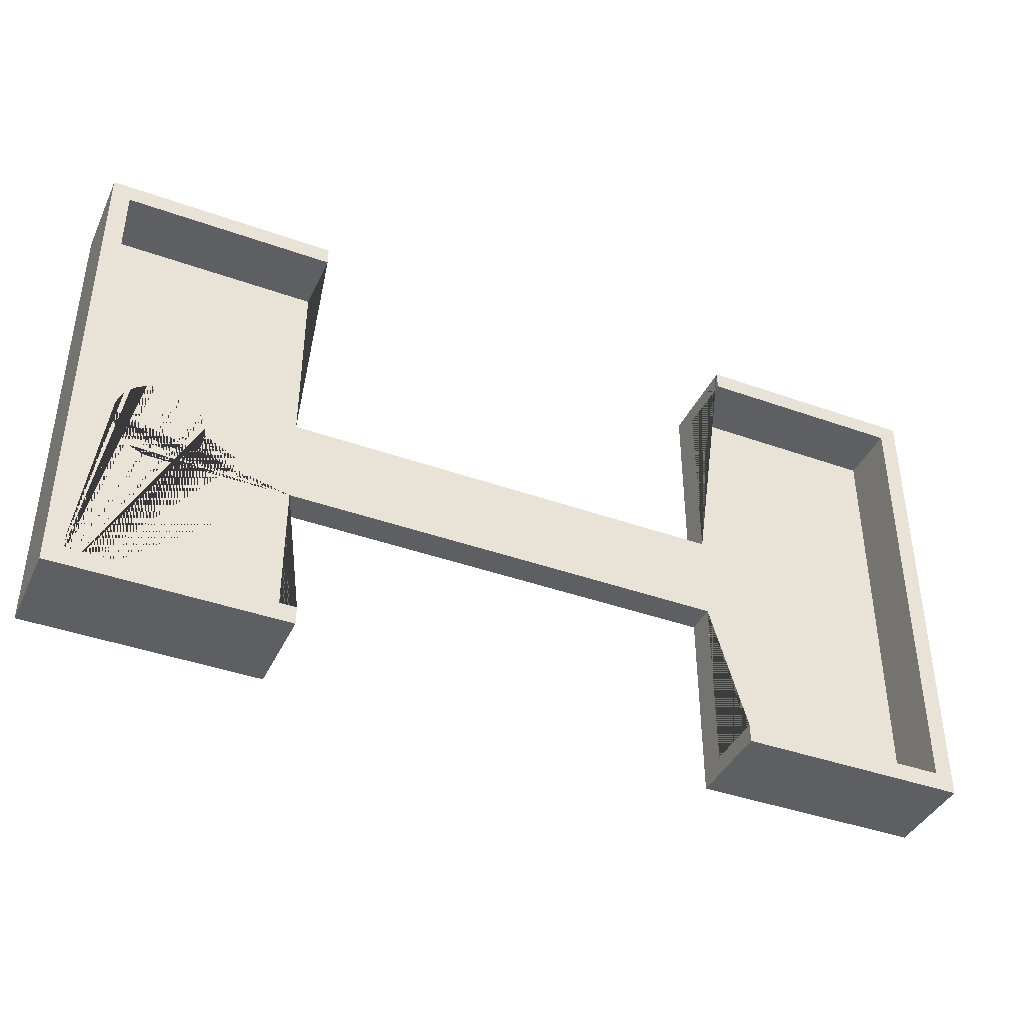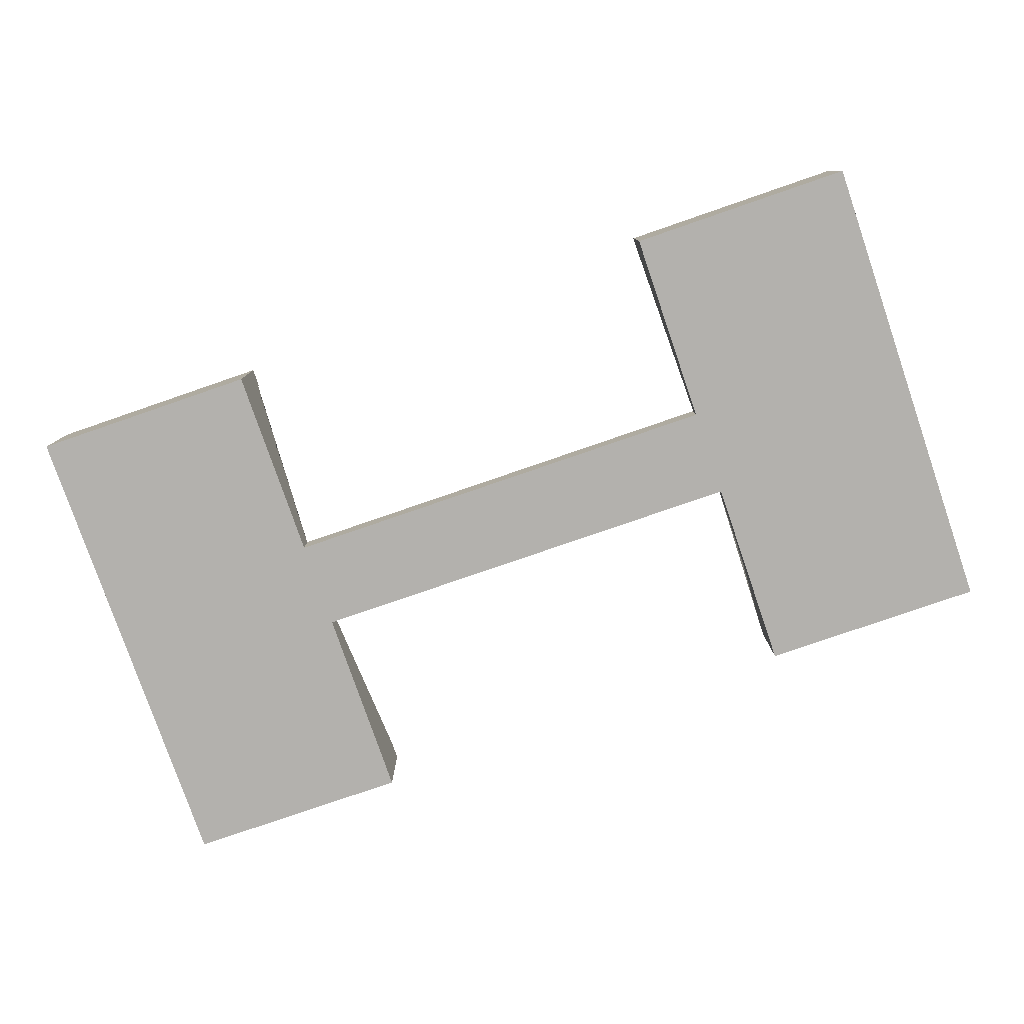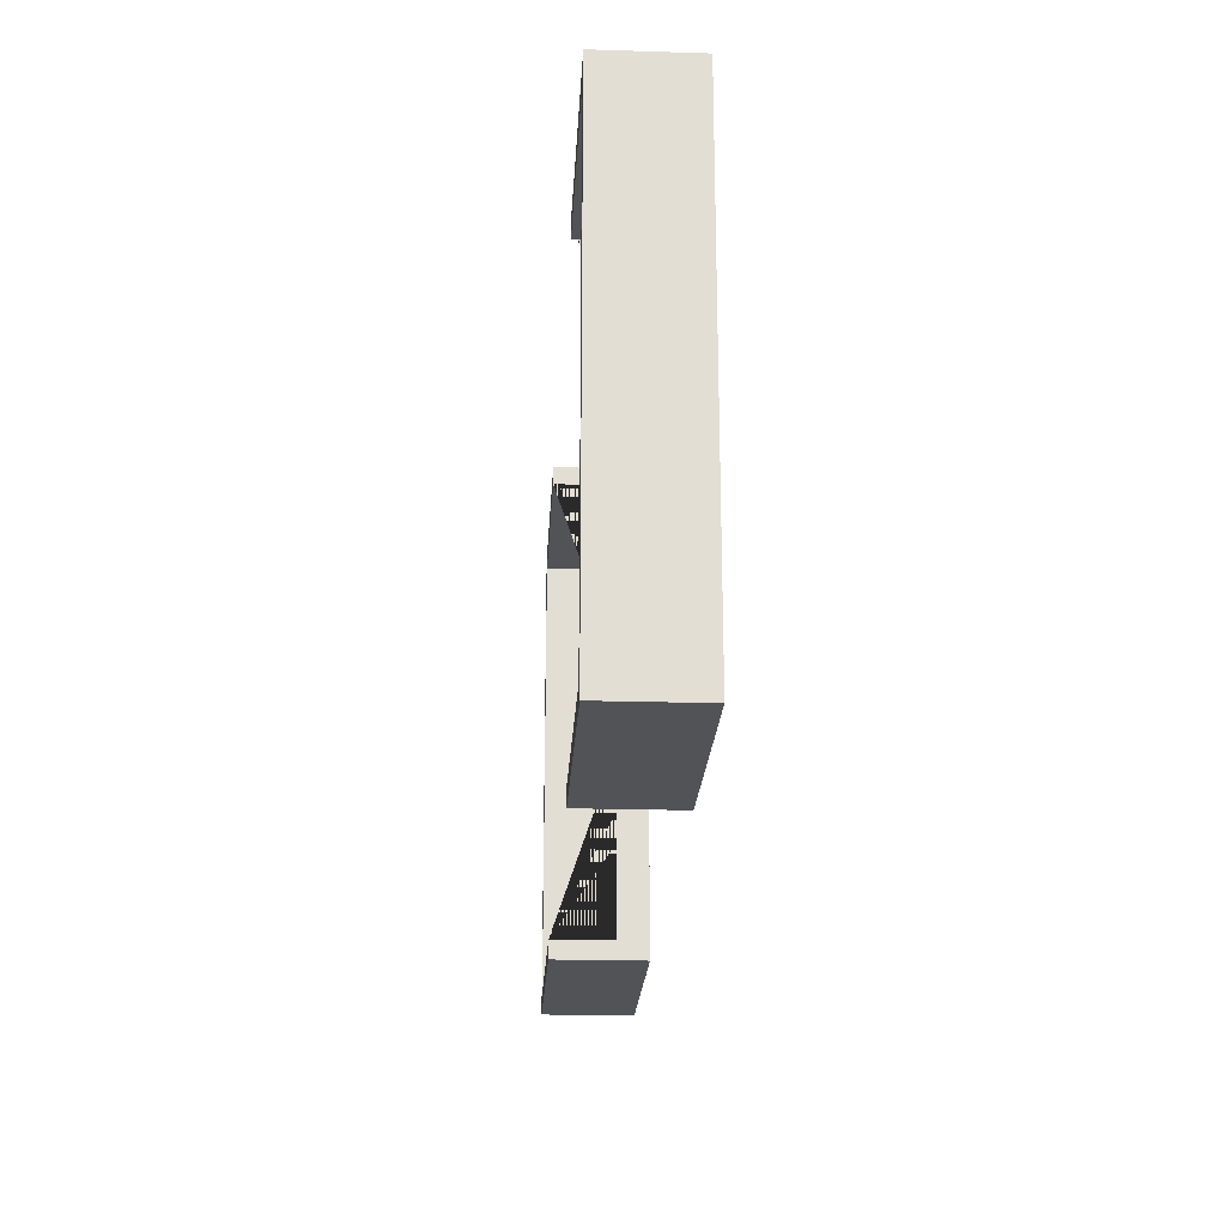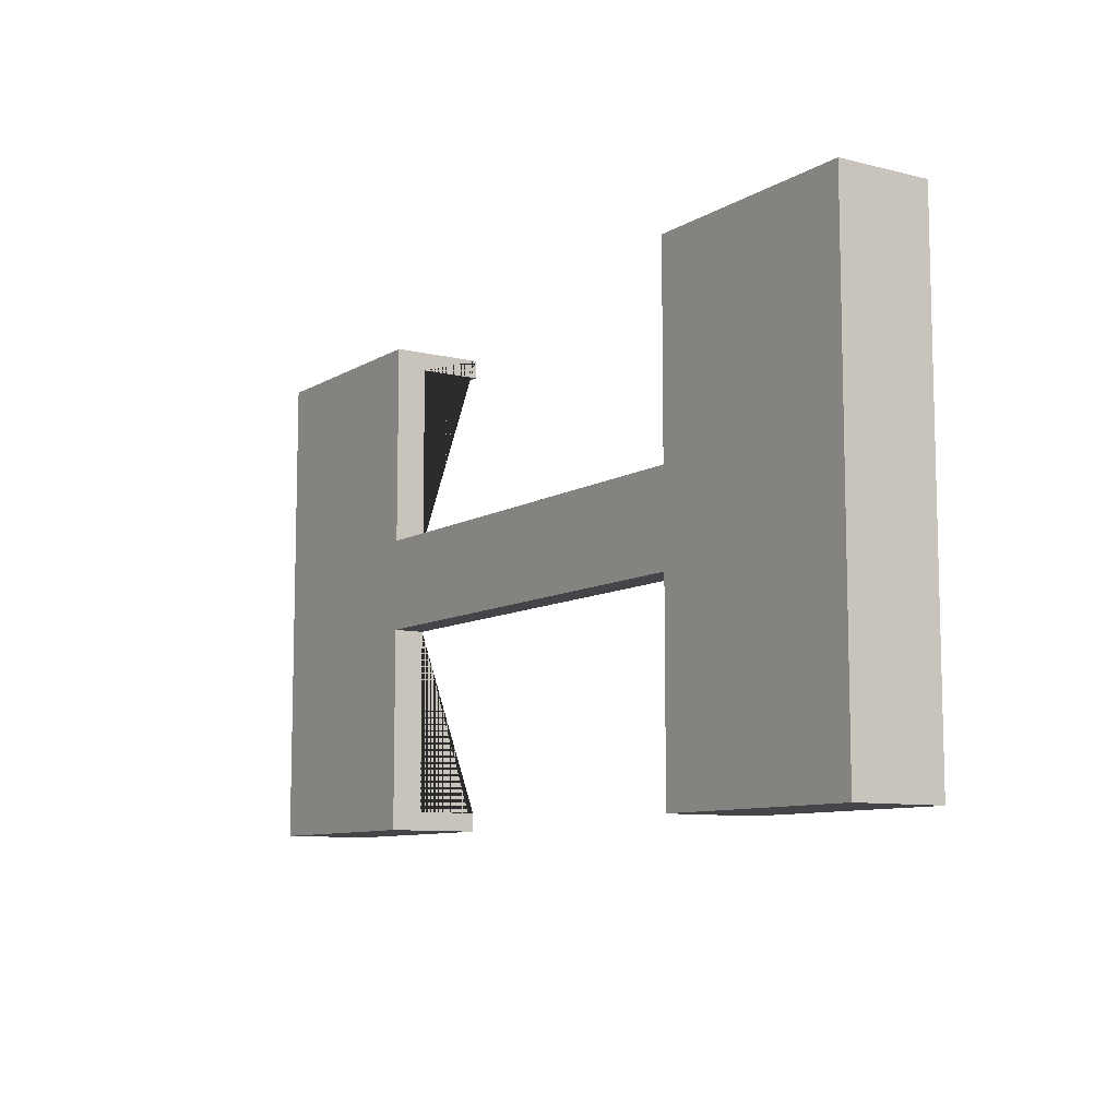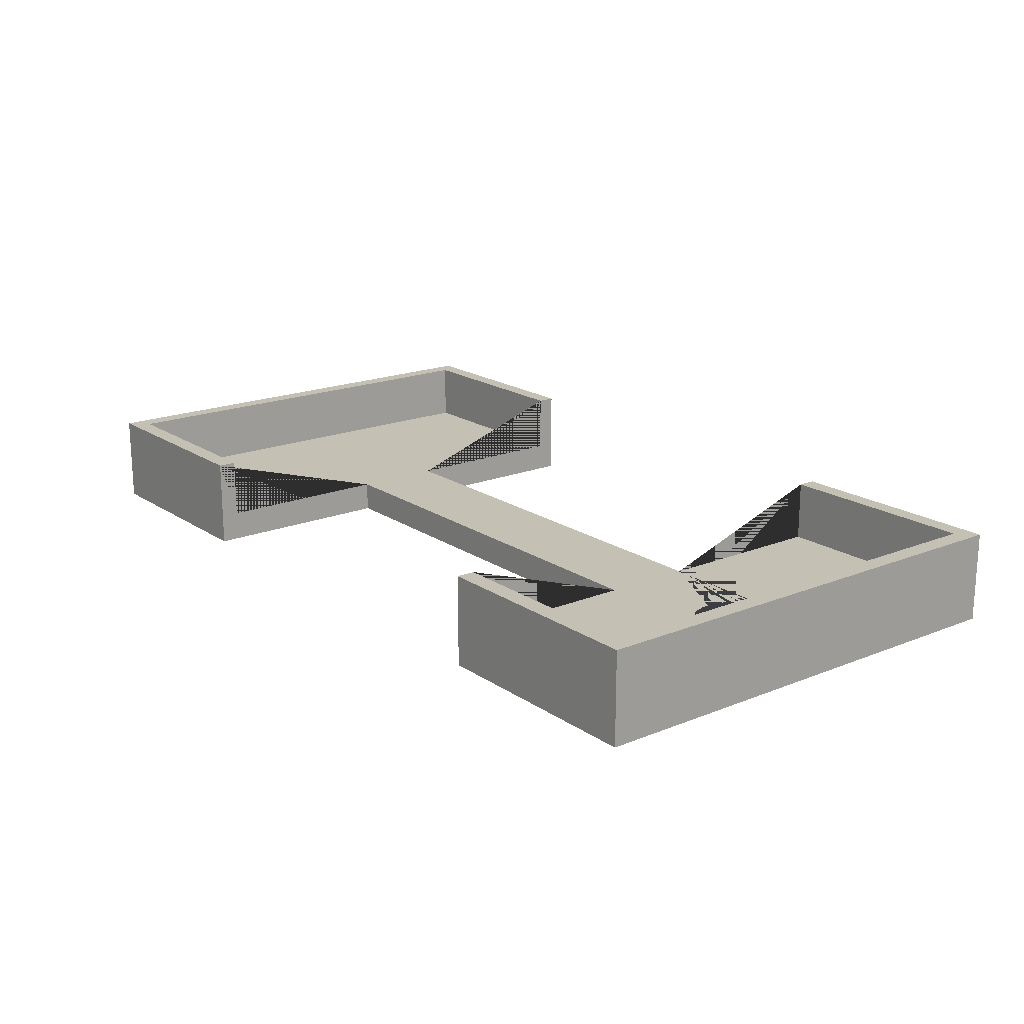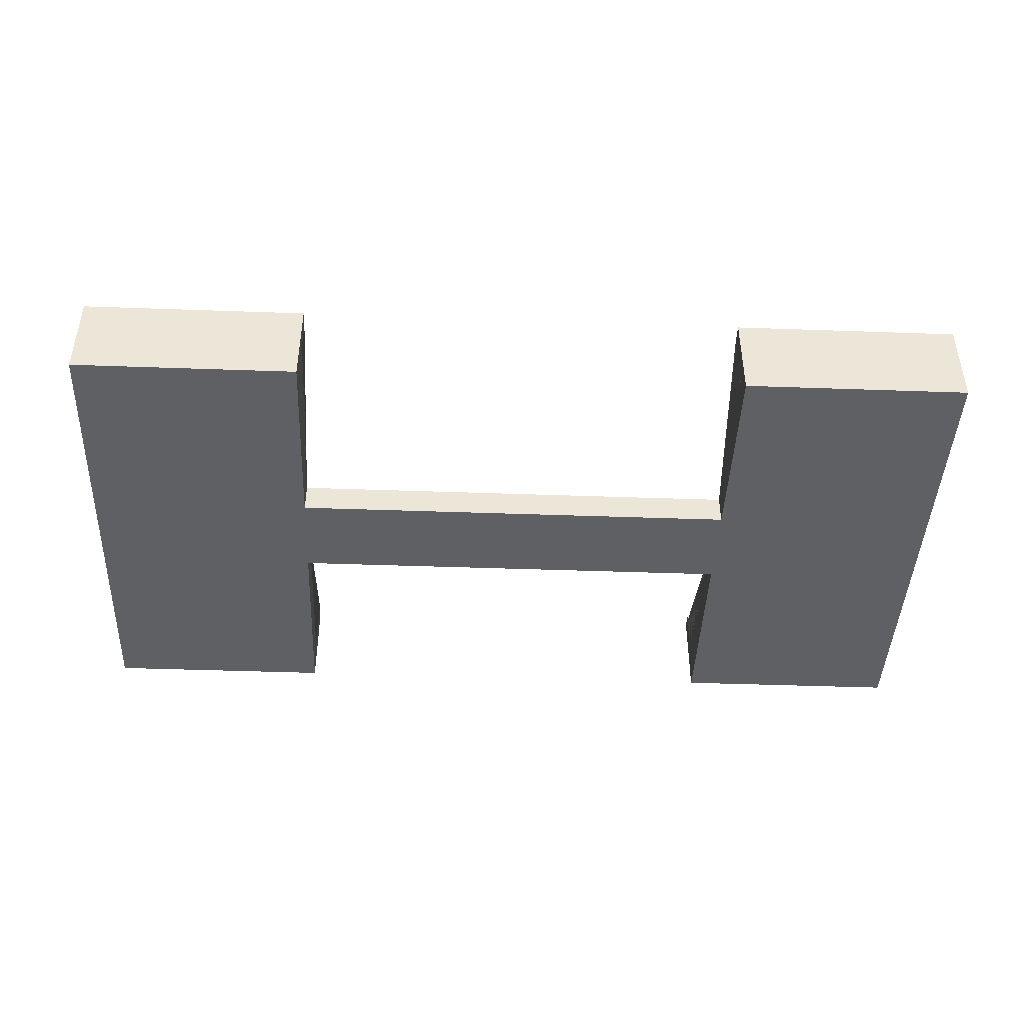
<metadata>
{"format":"obj","ext":"obj","renderer":"f3d","projection":"perspective","resolution":1024,"background":"white","views":[{"elev":-40.5,"azim":156.3,"up":"+Z"},{"elev":-79.3,"azim":19.0,"up":"+Y"},{"elev":-21.9,"azim":-93.1,"up":"+Z"},{"elev":-9.1,"azim":56.8,"up":"+Z"},{"elev":18.4,"azim":52.0,"up":"+Y"},{"elev":-43.7,"azim":177.6,"up":"+Y"}]}
</metadata>
<code>
o Cube_Cube.002
v 1.194 -0.1178 -0.15
v 1.223 -0.1178 -0.1471
v 1.251 -0.1178 -0.1386
v 1.277 -0.1178 -0.1247
v 1.3 -0.1178 -0.1061
v 1.319 -0.1178 -0.08334
v 1.333 -0.1178 -0.0574
v 1.341 -0.1178 -0.02926
v 1.344 -0.1178 -0
v 1.341 -0.1178 0.02926
v 1.333 -0.1178 0.0574
v 1.319 -0.1178 0.08334
v 1.3 -0.1178 0.1061
v 1.277 -0.1178 0.1247
v 1.251 -0.1178 0.1386
v 1.223 -0.1178 0.1471
v 1.194 -0.1178 0.15
v 1.165 -0.1178 0.1471
v 1.137 -0.1178 0.1386
v 1.111 -0.1178 0.1247
v 1.088 -0.1178 0.1061
v 1.069 -0.1178 0.08334
v 1.055 -0.1178 0.0574
v 1.047 -0.1178 0.02926
v 1.044 -0.1178 -0
v 1.047 -0.1178 -0.02926
v 1.055 -0.1178 -0.0574
v 1.069 -0.1178 -0.08334
v 1.088 -0.1178 -0.1061
v 1.111 -0.1178 -0.1247
v 1.137 -0.1178 -0.1386
v 1.165 -0.1178 -0.1471
v -1.5 -0.1309 0.8
v -1.44 0.1691 0.74
v -1.5 -0.1309 -0.8
v -1.44 0.1691 -0.74
v 1.5 -0.1309 0.8
v 1.44 0.1691 0.74
v 1.5 -0.1309 -0.8
v 1.44 0.1691 -0.74
v -1.5 0.1691 0.8
v -1.5 0.1691 -0.8
v 1.5 0.1691 -0.8
v 1.5 0.1691 0.8
v -1.44 -0.03088 0.74
v -1.44 -0.03088 -0.74
v 1.44 -0.03088 -0.74
v 1.44 -0.03088 0.74
v -0.75 -0.1309 0.8
v 0.75 -0.1309 0.8
v -0.75 -0.1309 -0.8
v -0.75 0.1691 -0.74
v -0.75 -0.03088 0.74
v -0.75 0.1691 -0.8
v -0.75 0.1691 0.74
v -0.75 0.1691 0.8
v -0.75 -0.03088 -0.74
v 0.75 -0.1309 -0.8
v 0.75 0.1691 -0.74
v 0.75 -0.03088 0.74
v 0.75 0.1691 0.8
v 0.75 0.1691 -0.8
v 0.75 0.1691 0.74
v 0.75 -0.03088 -0.74
v 0.75 -0.03088 -0.444
v 0.75 -0.03088 -0.148
v 0.75 -0.03088 0.148
v 0.75 -0.03088 0.444
v 0.75 -0.1309 -0.148
v 0.75 -0.1309 0.148
v -0.75 -0.03088 -0.444
v -0.75 -0.03088 -0.148
v -0.75 -0.03088 0.148
v -0.75 -0.03088 0.444
v -0.75 -0.1309 0.148
v -0.75 -0.1309 -0.148
v 1.223 -0.03088 -0.1471
v 1.194 -0.03088 -0.15
v 1.165 -0.03088 -0.1471
v 1.137 -0.03088 -0.1386
v 1.251 -0.03088 -0.1386
v 1.277 -0.03088 -0.1247
v 1.111 -0.03088 -0.1247
v 1.088 -0.03088 -0.1061
v 1.319 -0.03088 -0.08334
v 1.3 -0.03088 -0.1061
v 1.069 -0.03088 -0.08334
v 1.333 -0.03088 -0.0574
v 1.341 -0.03088 -0.02926
v 1.055 -0.03088 -0.0574
v 1.047 -0.03088 -0.02926
v 1.344 -0.03088 -0
v 1.333 -0.03088 0.0574
v 1.341 -0.03088 0.02926
v 1.319 -0.03088 0.08334
v 1.277 -0.03088 0.1247
v 1.3 -0.03088 0.1061
v 1.251 -0.03088 0.1386
v 1.223 -0.03088 0.1471
v 1.165 -0.03088 0.1471
v 1.194 -0.03088 0.15
v 1.111 -0.03088 0.1247
v 1.137 -0.03088 0.1386
v 1.088 -0.03088 0.1061
v 1.069 -0.03088 0.08334
v 1.055 -0.03088 0.0574
v 1.047 -0.03088 0.02926
v 1.044 -0.03088 -0
f 1 2 77 78
f 2 3 81 77
f 3 4 82 81
f 4 5 86 82
f 5 6 85 86
f 6 7 88 85
f 7 8 89 88
f 8 9 92 89
f 9 10 94 92
f 10 11 93 94
f 11 12 95 93
f 12 13 97 95
f 13 14 96 97
f 14 15 98 96
f 15 16 99 98
f 16 17 101 99
f 17 18 100 101
f 18 19 103 100
f 19 20 102 103
f 20 21 104 102
f 21 22 105 104
f 22 23 106 105
f 23 24 107 106
f 24 25 108 107
f 25 26 91 108
f 26 27 90 91
f 27 28 87 90
f 28 29 84 87
f 29 30 83 84
f 30 31 80 83
f 31 32 79 80
f 32 1 78 79
f 1 32 31 30 29 28 27 26 25 24 23 22 21 20 19 18 17 16 15 14 13 12 11 10 9 8 7 6 5 4 3 2
f 33 41 42 35
f 35 42 54 51
f 39 43 44 37
f 37 44 61 50
f 35 51 76 75 49 33
f 38 40 47 48
f 34 36 42 41
f 36 52 54 42
f 40 38 44 43
f 38 63 61 44
f 47 92 94 93 95 97 96 98 99 101 100 103 102 104 105 106 107 108 66 67 68 60 48
f 36 34 45 46
f 34 55 53 45
f 40 59 64 47
f 56 55 34 41
f 57 52 36 46
f 49 56 41 33
f 53 74 73 72 71 57 46 45
f 59 62 58 69 66 65 64
f 62 59 40 43
f 56 49 75 73 74 53 55
f 50 70 69 58 39 37
f 58 62 43 39
f 60 63 38 48
f 75 76 69 70
f 67 70 50 61 63 60 68
f 73 75 70 67
f 72 76 51 54 52 57 71
f 76 72 66 69
f 72 73 67 66
f 66 108 91 90 87 84 83 80 79 78 77 81 82 86 85 88 89 92 47 64 65

</code>
